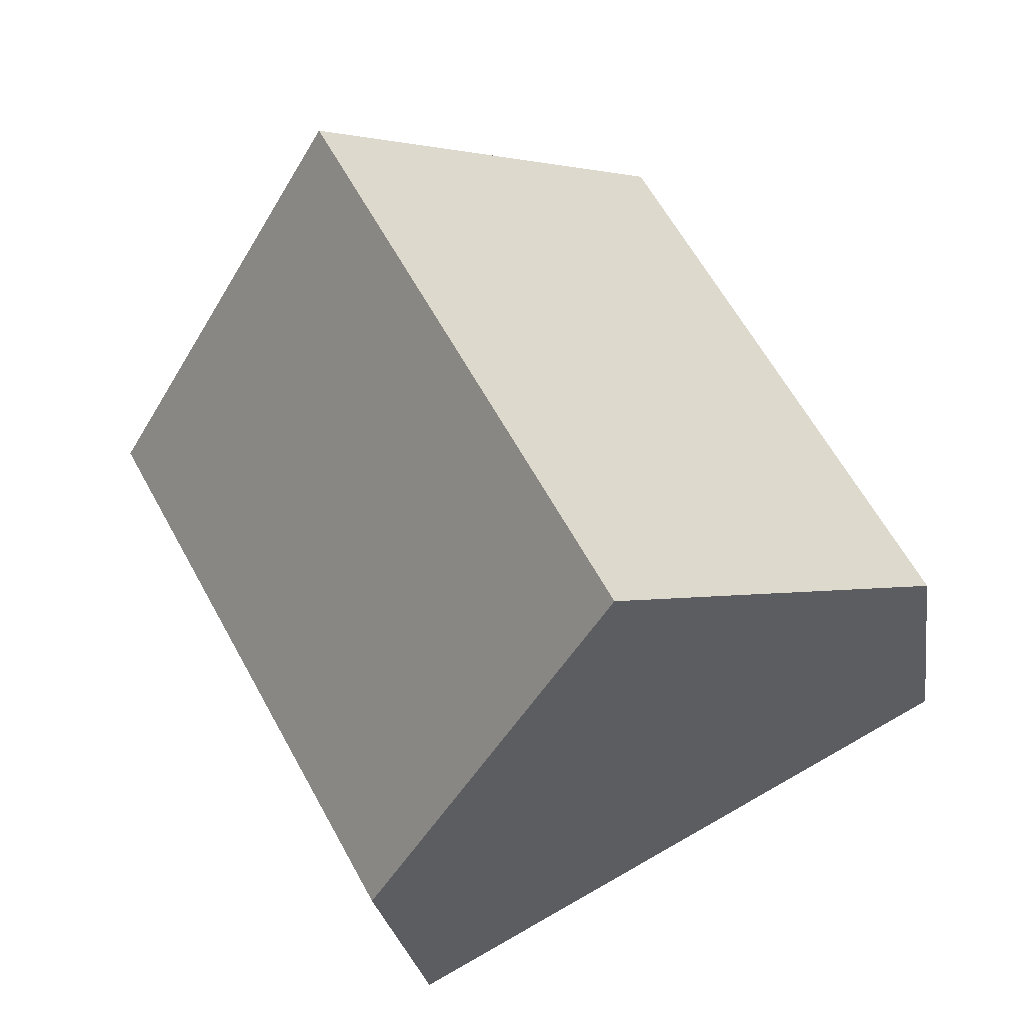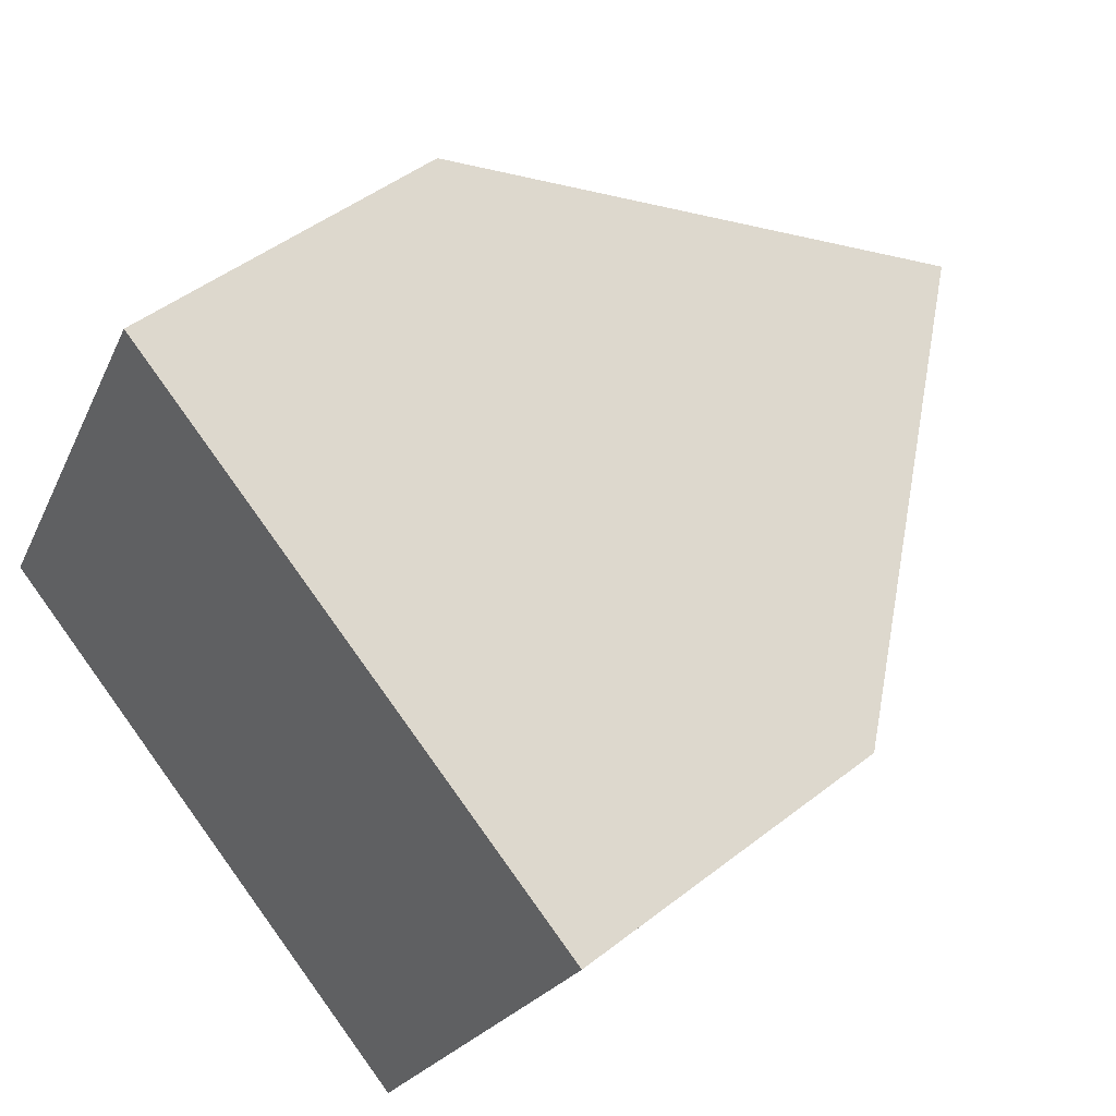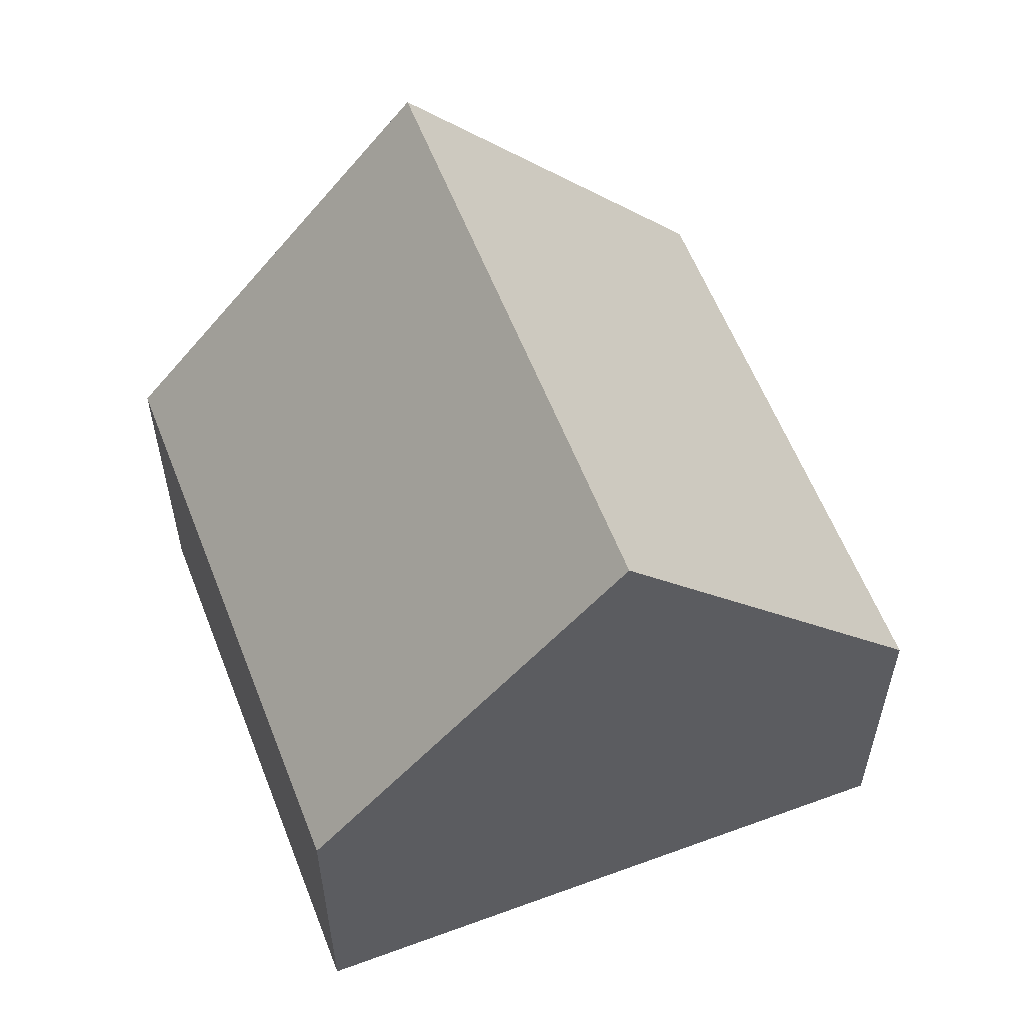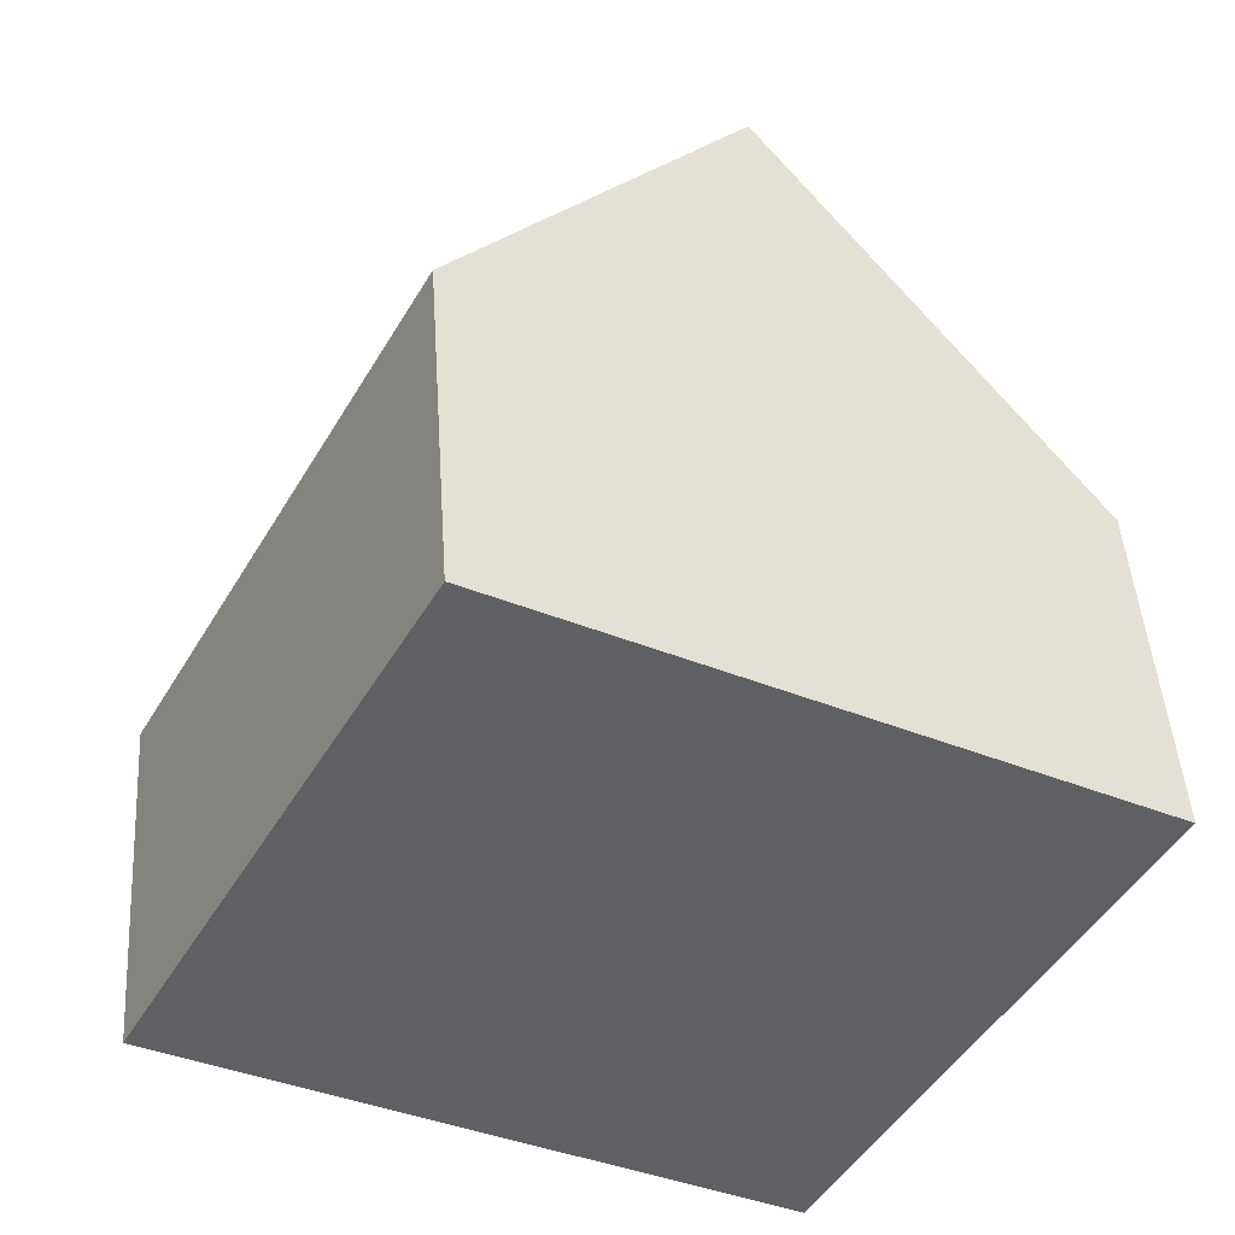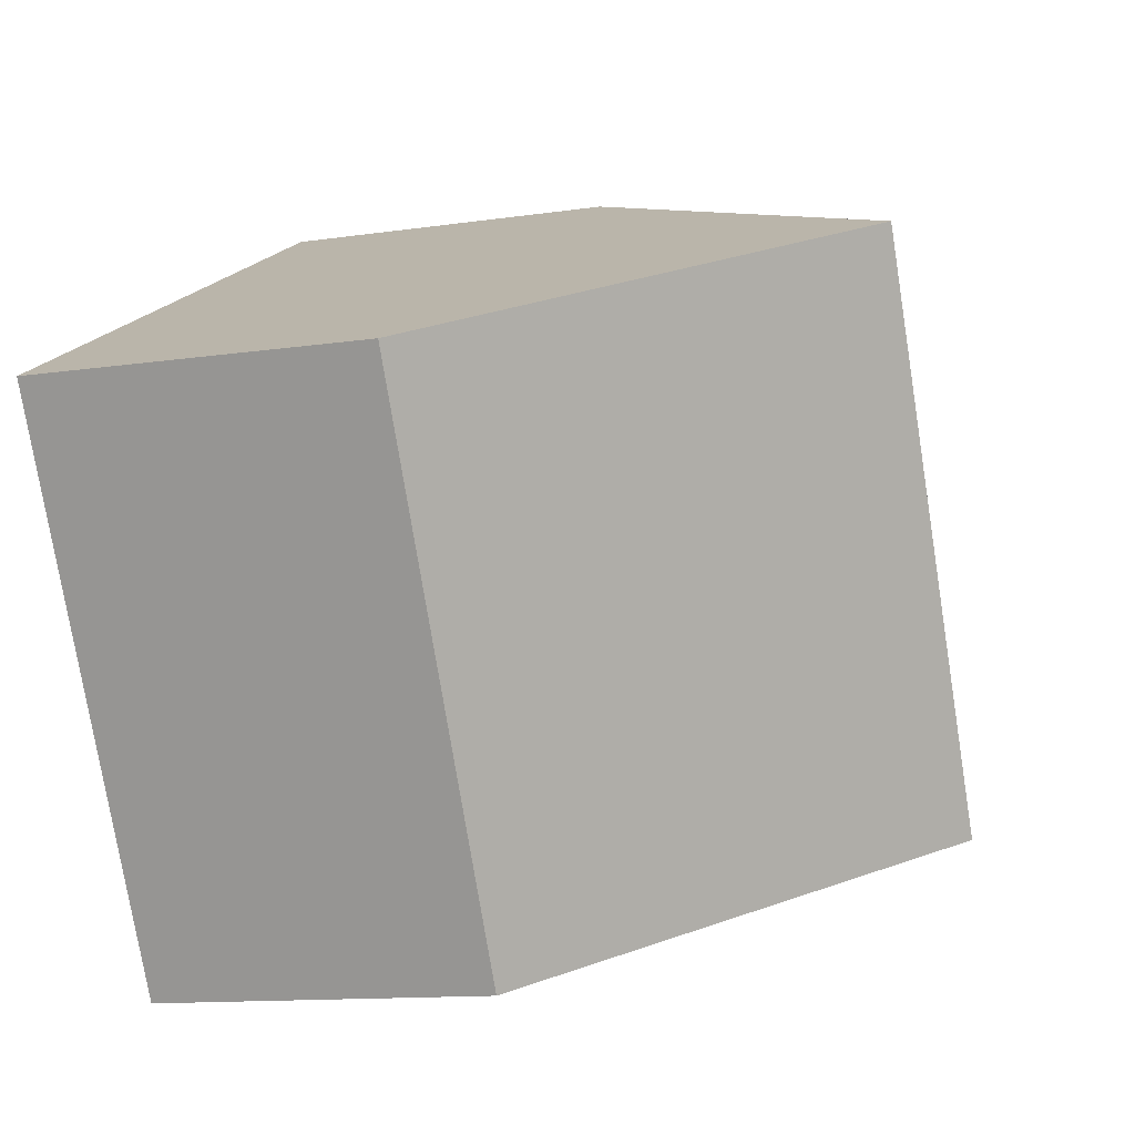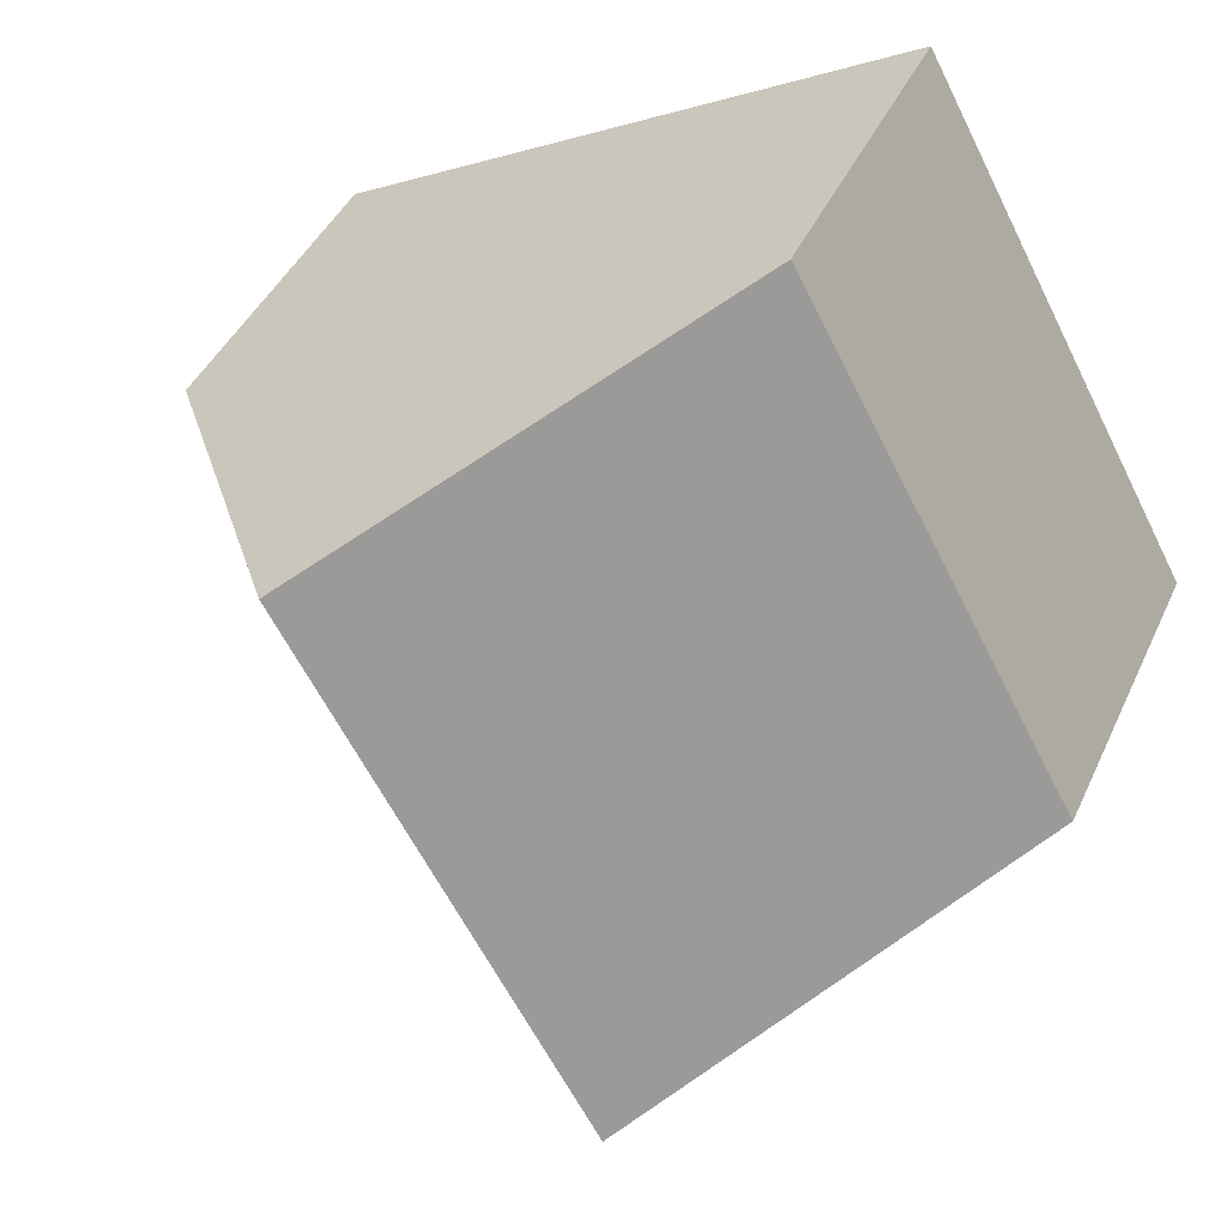
<metadata>
{"format":"obj","ext":"obj","renderer":"f3d","projection":"perspective","resolution":1024,"background":"white","views":[{"elev":-24.9,"azim":-171.9,"up":"+Z"},{"elev":46.8,"azim":48.4,"up":"+Z"},{"elev":58.8,"azim":7.5,"up":"+Y"},{"elev":46.1,"azim":-3.8,"up":"+Z"},{"elev":-12.3,"azim":109.3,"up":"+Z"},{"elev":42.3,"azim":-156.8,"up":"+Z"}]}
</metadata>
<code>
v  7.577 4.484 -4.1
v  7.542 9.383 4.827
v  11.34 4.484 2.791
v  3.79 9.383 -2.051
v  3.756 4.494 6.859
v  0 4.481 2.744e-16
v  3.756 -4.2e-16 6.859
v  0 0 0
v  7.542 -2.956e-16 4.827
v  11.34 -1.709e-16 2.791
v  7.577 2.511e-16 -4.1
v  3.79 1.256e-16 -2.051
g defaultobject
f 1 2 3
f 2 1 4
f 4 5 2
f 5 4 6
f 6 7 5
f 7 6 8
f 5 3 2
f 3 5 7
f 3 7 9
f 3 9 10
f 10 1 3
f 1 10 11
f 1 6 4
f 6 1 8
f 8 1 12
f 12 1 11
f 9 11 10
f 11 9 7
f 11 7 8
f 11 8 12

</code>
